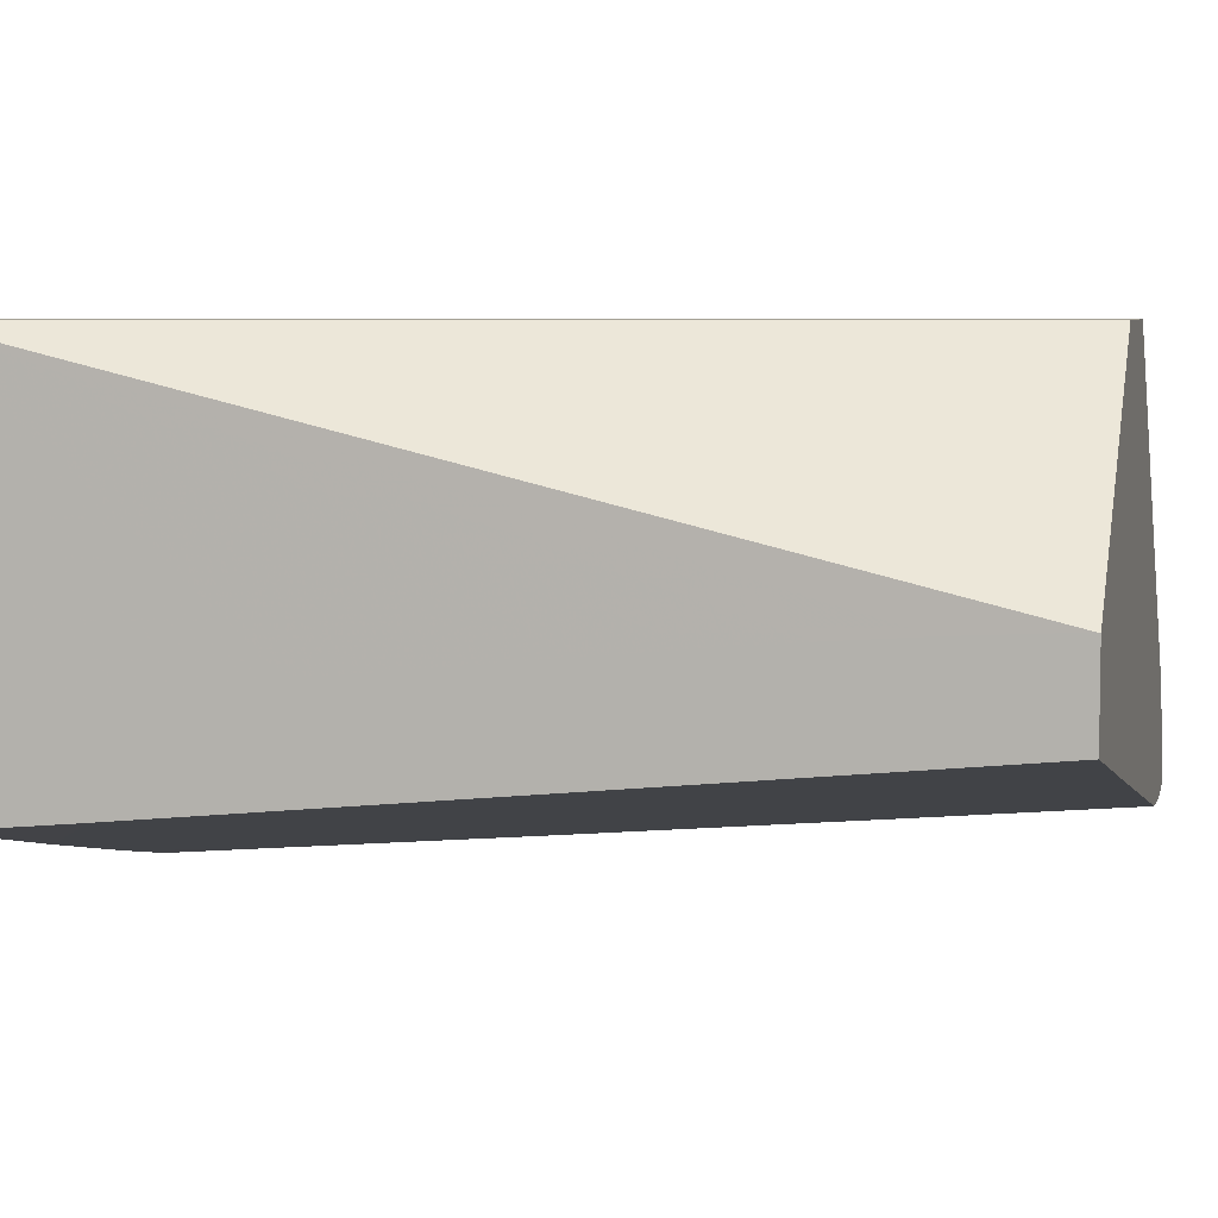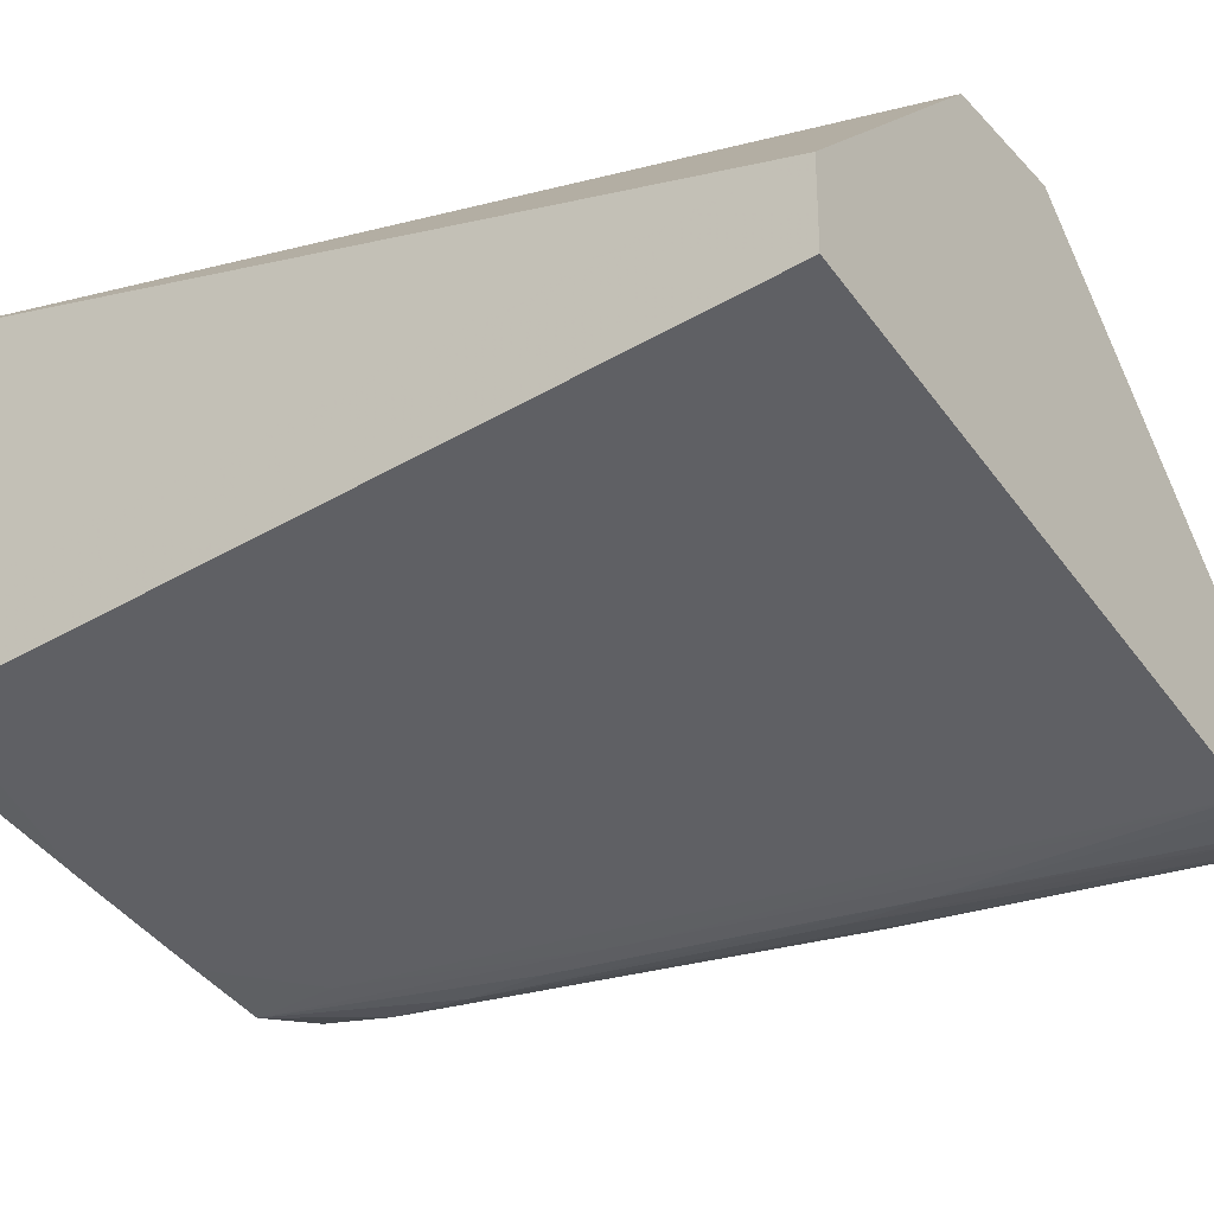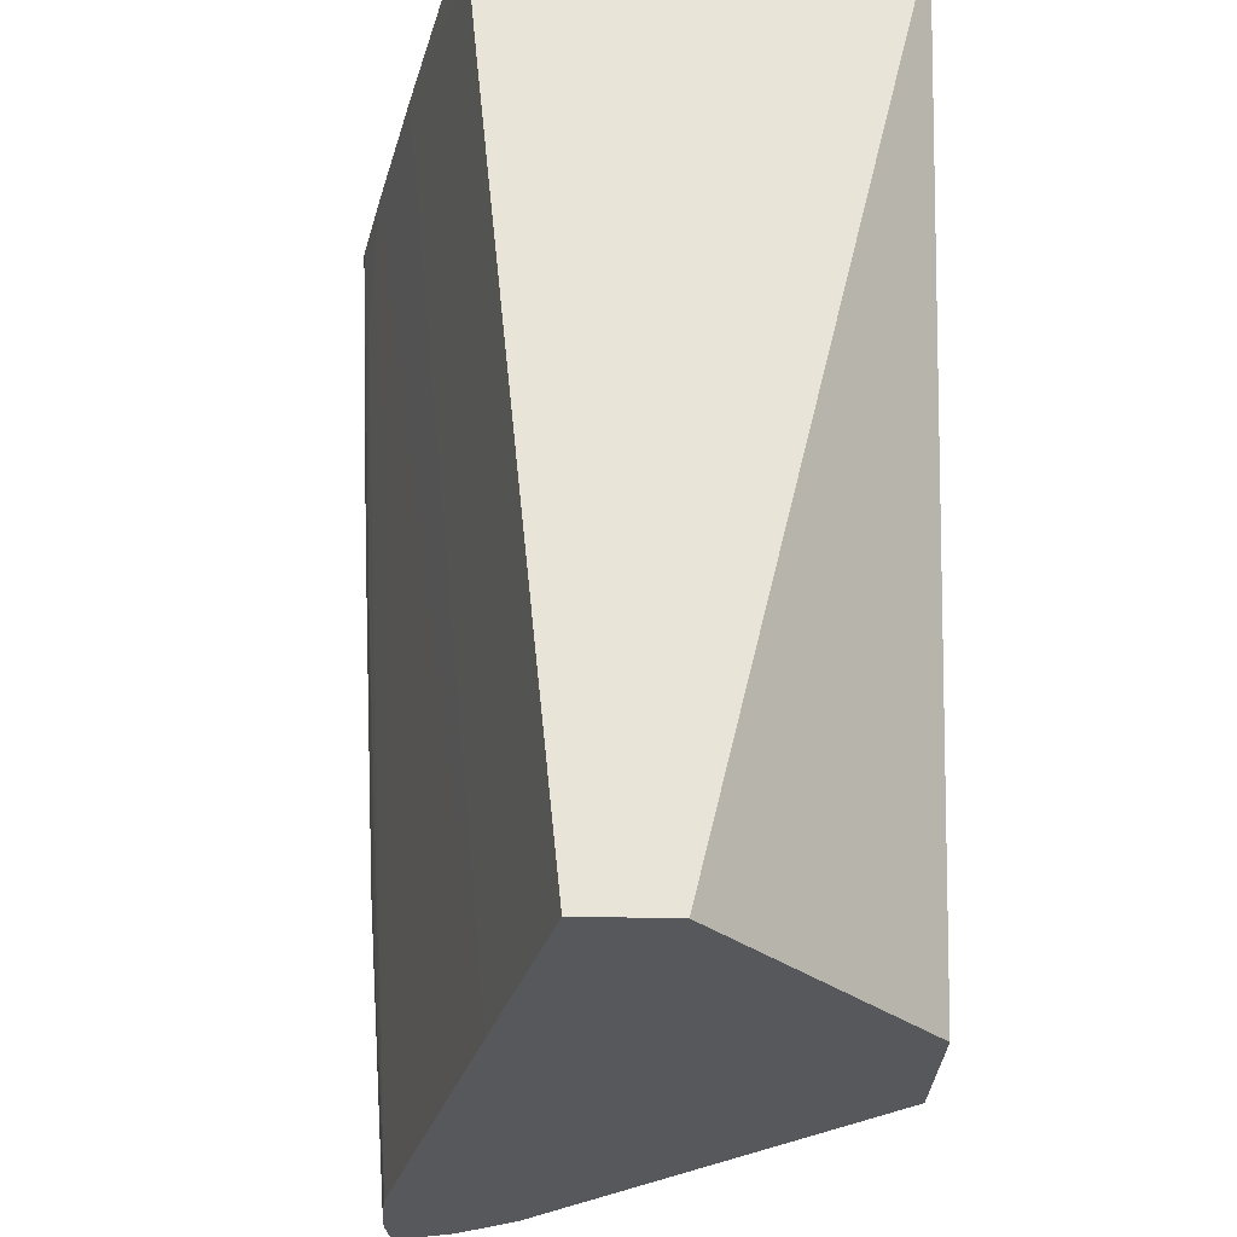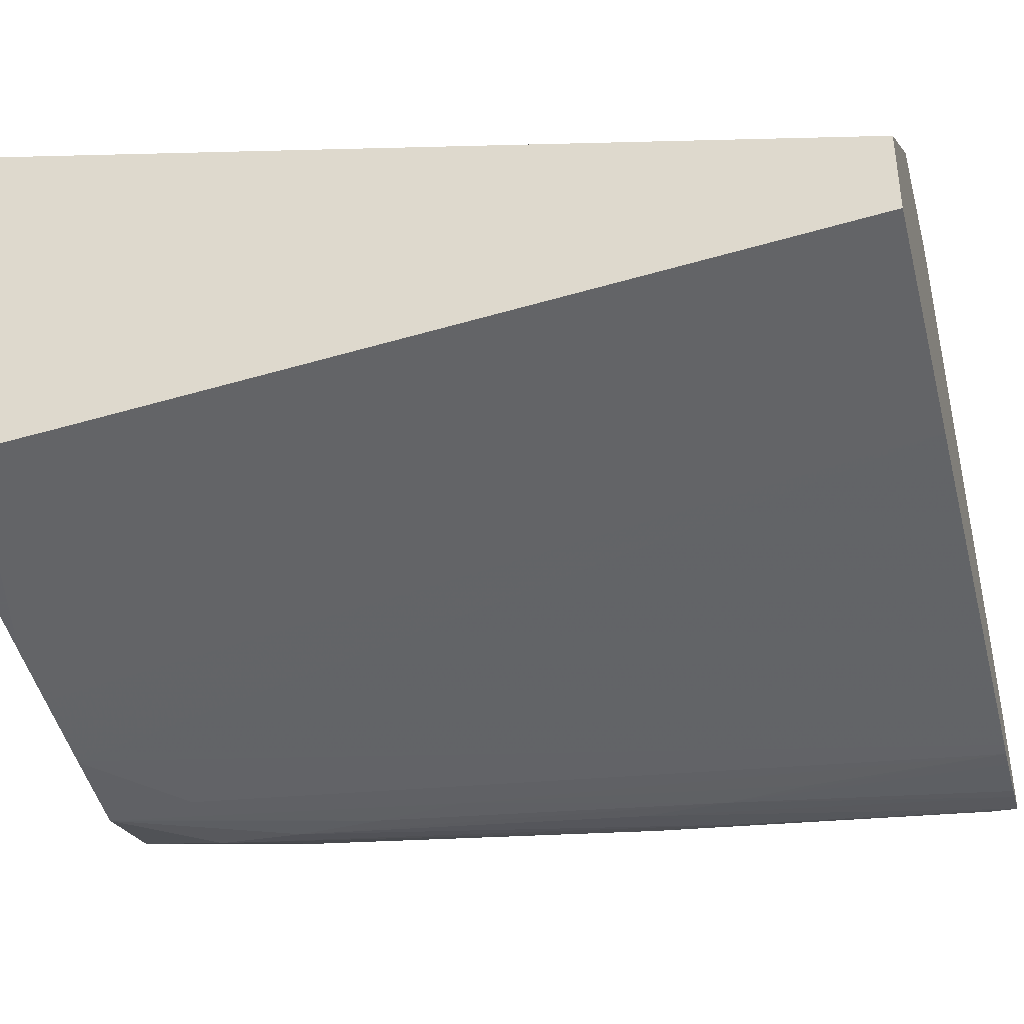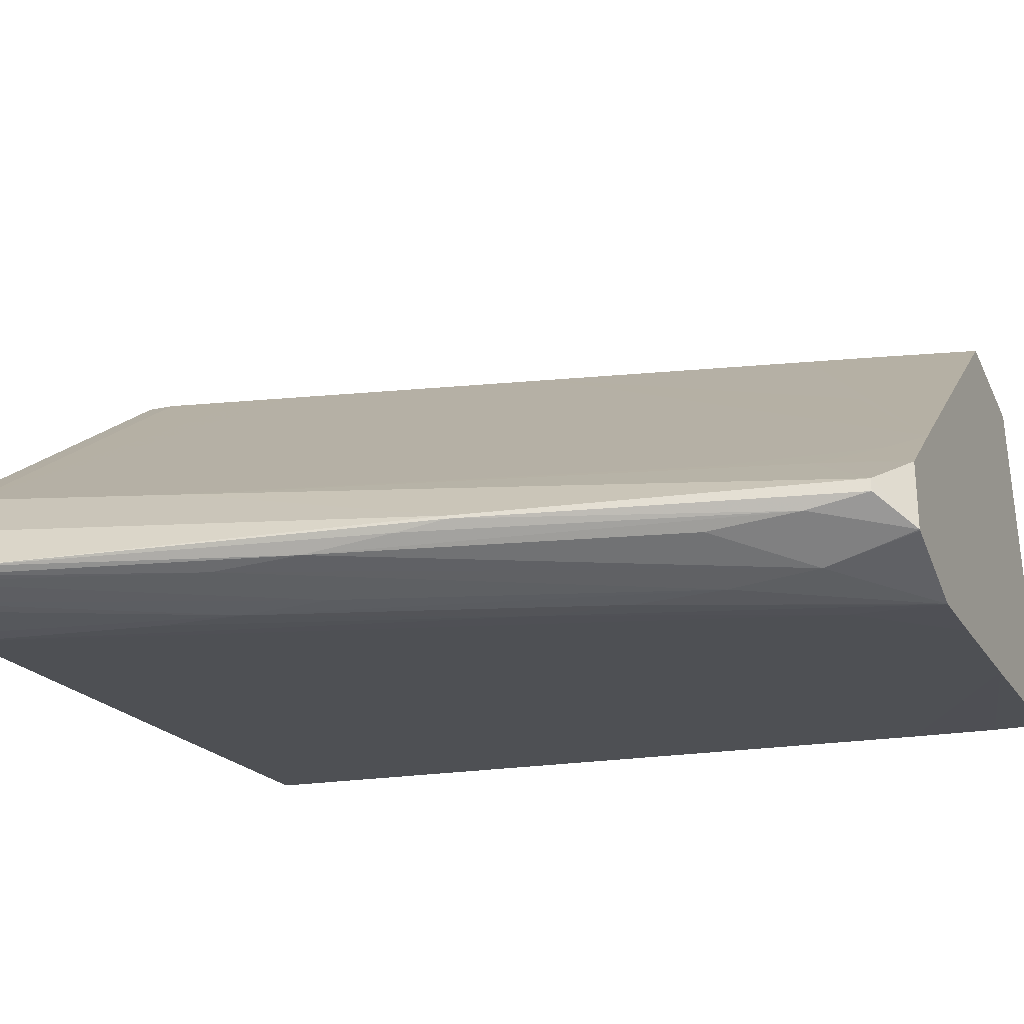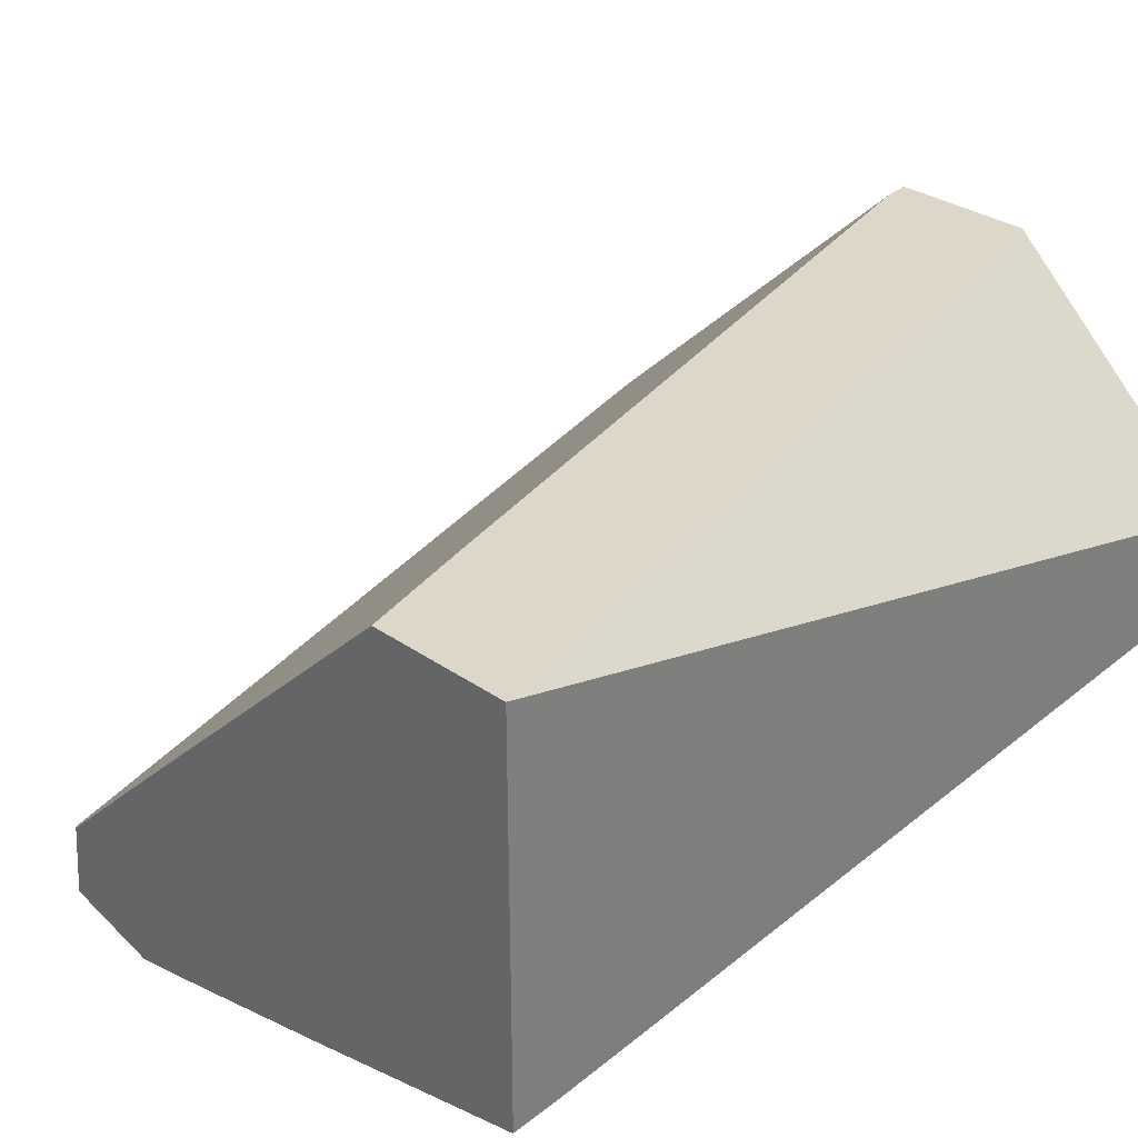
<metadata>
{"format":"obj","ext":"obj","renderer":"f3d","projection":"perspective","resolution":1024,"background":"white","views":[{"elev":5.8,"azim":104.1,"up":"+Y"},{"elev":-30.0,"azim":124.9,"up":"+Y"},{"elev":-28.7,"azim":87.6,"up":"+Z"},{"elev":-37.7,"azim":105.1,"up":"+Y"},{"elev":-31.9,"azim":-68.0,"up":"+Y"},{"elev":30.9,"azim":45.1,"up":"+Y"}]}
</metadata>
<code>
v -0.02124 -0.0376 0.01524
v -0.02126 -0.03297 0.01524
v -0.02126 -0.03297 0.01524
v -0.02124 -0.03895 0.01524
v -0.02124 -0.03751 0.01465
v -0.02127 -0.03297 0.01524
v -0.02124 -0.03701 0.01067
v -0.02124 -0.03691 0.009657
v -0.02124 -0.03673 0.007962
v -0.02124 -0.03666 0.007275
v -0.02124 -0.03653 0.005953
v -0.02124 -0.03642 0.004629
v -0.02124 -0.03632 0.003307
v -0.02124 -0.03626 0.001985
v -0.02124 -0.03625 0.001584
v -0.02485 -0.03297 0.001584
v -0.02479 -0.03975 0.01524
v -0.02124 -0.03889 0.01447
v -0.02338 -0.03297 0.01524
v -0.02124 -0.03759 0.001584
v -0.02701 -0.03297 0.001584
v -0.02708 -0.04024 0.01524
v -0.02579 -0.03996 0.01521
v -0.02495 -0.03839 0.001584
v -0.02124 -0.03876 0.01314
v -0.02606 -0.0355 0.01524
v -0.02386 -0.03297 0.01353
v -0.03105 -0.03681 0.001584
v -0.02698 -0.03297 0.001854
v -0.02711 -0.04025 0.01524
v -0.02843 -0.04039 0.01389
v -0.03134 -0.03976 0.001584
v -0.03114 -0.03972 0.001584
v -0.02672 -0.03612 0.01524
v -0.02412 -0.03297 0.01256
v -0.02388 -0.03299 0.01352
v -0.03221 -0.03791 0.001584
v -0.02697 -0.03297 0.001985
v -0.0284 -0.04051 0.01524
v -0.02843 -0.04052 0.01521
v -0.02976 -0.04027 0.009918
v -0.03108 -0.04 0.004629
v -0.03108 -0.04011 0.005953
v -0.03163 -0.03978 0.001584
v -0.02705 -0.03644 0.01524
v -0.02655 -0.03562 0.01389
v -0.02855 -0.03787 0.01524
v -0.02646 -0.0357 0.01457
v -0.02526 -0.03297 0.008328
v -0.03241 -0.03818 0.001584
v -0.03218 -0.03793 0.001985
v -0.02661 -0.03297 0.003307
v -0.02843 -0.04052 0.01524
v -0.02976 -0.04037 0.01124
v -0.03108 -0.04015 0.007275
v -0.03262 -0.03979 0.001584
v -0.0324 -0.03981 0.001584
v -0.02976 -0.04042 0.01256
v -0.02914 -0.0383 0.01473
v -0.02968 -0.03895 0.01524
v -0.02643 -0.03297 0.004006
v -0.03183 -0.03827 0.004629
v -0.03287 -0.03882 0.001584
v -0.03285 -0.03885 0.001985
v -0.02983 -0.04015 0.01524
v -0.02976 -0.04038 0.01389
v -0.03206 -0.03995 0.005953
v -0.03312 -0.03973 0.001584
v -0.0301 -0.03866 0.01256
v -0.02992 -0.03883 0.01389
v -0.02975 -0.03902 0.01524
v -0.03175 -0.03965 0.009324
v -0.03174 -0.03835 0.005291
v -0.03305 -0.03928 0.001584
v -0.03311 -0.03951 0.001985
v -0.03306 -0.03967 0.002648
v -0.02985 -0.04014 0.01524
v -0.03057 -0.03995 0.01389
v -0.03071 -0.04006 0.01256
v -0.03196 -0.03992 0.007275
v -0.03311 -0.03972 0.001985
v -0.03312 -0.03948 0.001584
v -0.03047 -0.03961 0.01478
v -0.02985 -0.04012 0.01524
v -0.03175 -0.0397 0.009324
v -0.03306 -0.03968 0.002648
v -0.03047 -0.0398 0.01478
v -0.03183 -0.0398 0.008595
f 17 25 18
f 19 27 26
f 21 28 29
f 53 66 58
f 1 8 7
f 15 82 74
f 78 85 88
f 35 46 47
f 17 24 20
f 47 62 59
f 72 76 86
f 64 76 72
f 15 68 82
f 47 61 62
f 69 73 70
f 62 72 73
f 1 18 25
f 1 19 26
f 51 64 62
f 51 62 61
f 51 61 52
f 53 65 66
f 43 56 57
f 22 31 32
f 22 33 24
f 15 63 50
f 15 50 37
f 15 37 28
f 15 28 21
f 2 19 6
f 53 58 54
f 17 20 25
f 22 24 23
f 26 27 34
f 27 35 36
f 27 36 34
f 15 21 16
f 78 87 85
f 29 37 38
f 50 63 51
f 39 53 40
f 30 40 31
f 31 40 41
f 31 41 32
f 32 42 43
f 1 84 77
f 2 52 61
f 2 6 3
f 2 5 7
f 2 7 8
f 2 8 9
f 1 25 20
f 4 17 18
f 30 39 40
f 51 63 64
f 2 13 14
f 2 14 15
f 2 15 16
f 2 16 21
f 32 41 42
f 32 43 44
f 1 77 65
f 62 73 69
f 63 74 64
f 2 11 12
f 15 24 33
f 64 74 75
f 1 14 13
f 15 33 32
f 43 58 55
f 45 48 47
f 46 49 47
f 47 59 60
f 47 49 61
f 37 50 51
f 66 79 80
f 66 80 67
f 67 80 81
f 67 81 68
f 22 30 31
f 59 70 60
f 68 75 82
f 66 77 78
f 1 34 45
f 1 45 47
f 2 10 11
f 37 51 38
f 28 37 29
f 72 86 85
f 1 12 11
f 34 36 45
f 22 32 33
f 55 68 56
f 55 58 67
f 59 62 69
f 1 5 2
f 2 29 38
f 1 7 5
f 1 30 22
f 1 22 17
f 1 17 4
f 1 3 6
f 66 78 79
f 70 83 71
f 70 73 83
f 71 83 84
f 72 85 87
f 58 66 67
f 1 39 30
f 55 67 68
f 2 38 52
f 35 47 48
f 35 48 36
f 35 49 46
f 36 48 45
f 1 4 18
f 1 6 19
f 1 11 10
f 40 53 54
f 40 54 41
f 41 54 43
f 41 43 42
f 43 55 56
f 72 87 83
f 59 69 70
f 15 74 63
f 2 61 49
f 2 49 35
f 2 35 27
f 2 27 19
f 2 9 10
f 60 70 71
f 64 75 76
f 1 13 12
f 1 10 9
f 1 65 53
f 17 22 23
f 1 9 8
f 1 53 39
f 72 83 73
f 68 81 75
f 15 56 68
f 15 32 44
f 15 44 57
f 15 57 56
f 2 21 29
f 1 2 3
f 1 20 15
f 15 20 24
f 1 26 34
f 38 51 52
f 1 15 14
f 1 47 60
f 1 60 71
f 1 71 84
f 17 23 24
f 65 77 66
f 78 88 80
f 62 64 72
f 2 12 13
f 43 54 58
f 74 82 75
f 75 81 86
f 75 86 76
f 77 84 83
f 43 57 44
f 78 80 79
f 80 86 81
f 80 88 86
f 85 86 88
f 77 87 78
f 77 83 87

</code>
